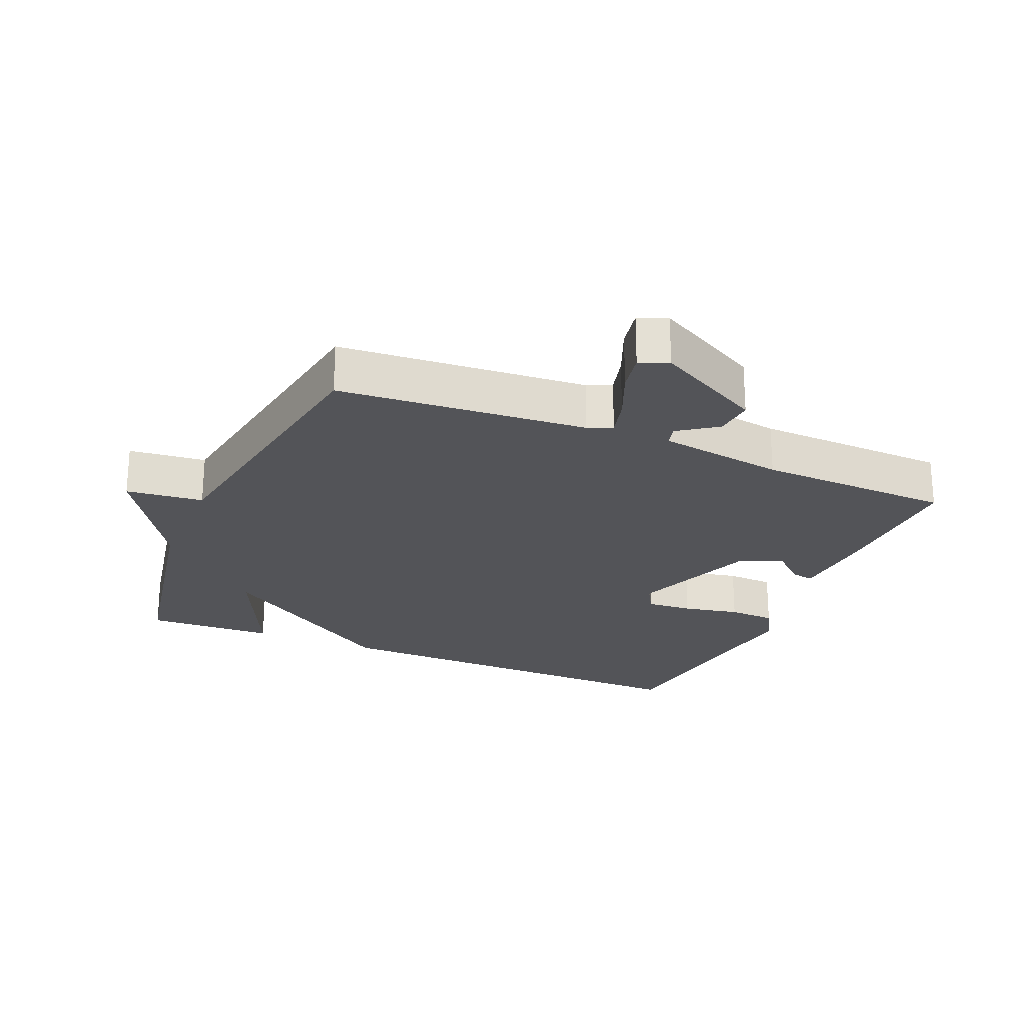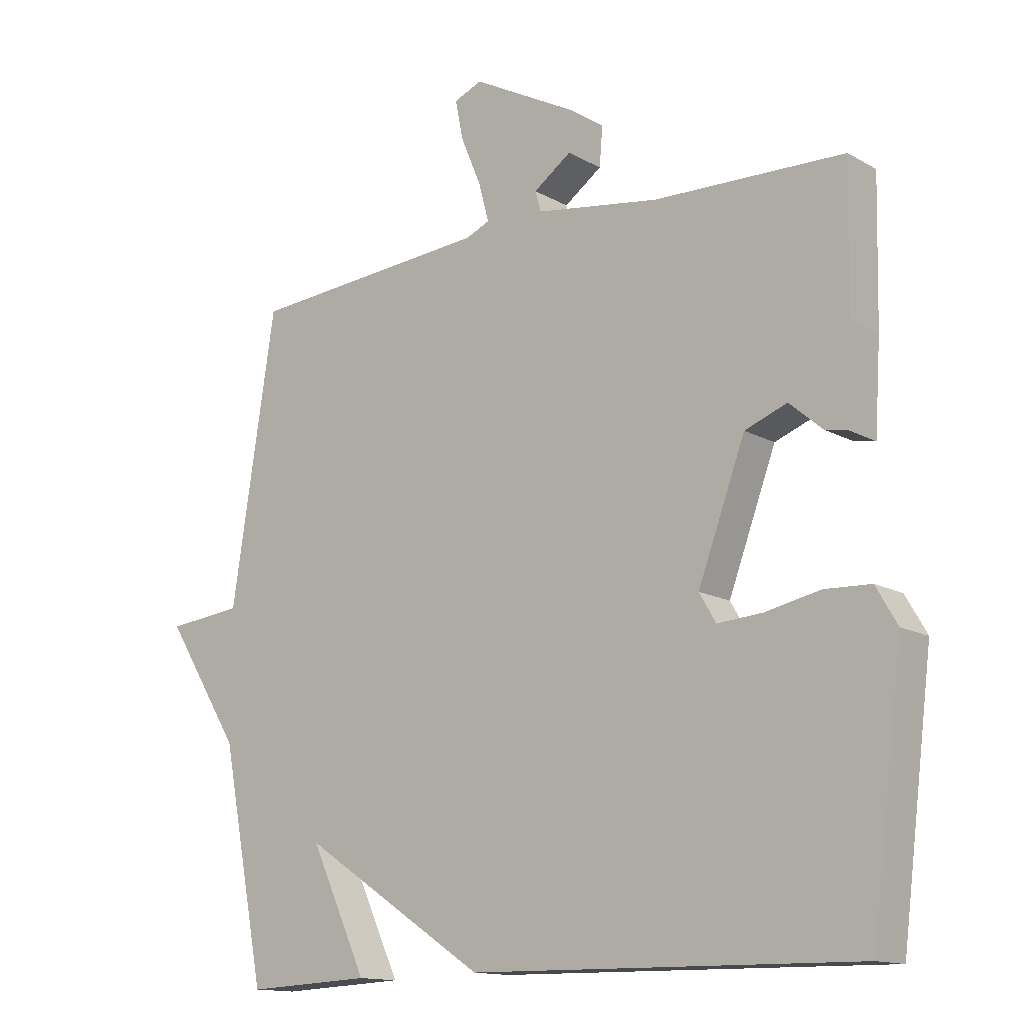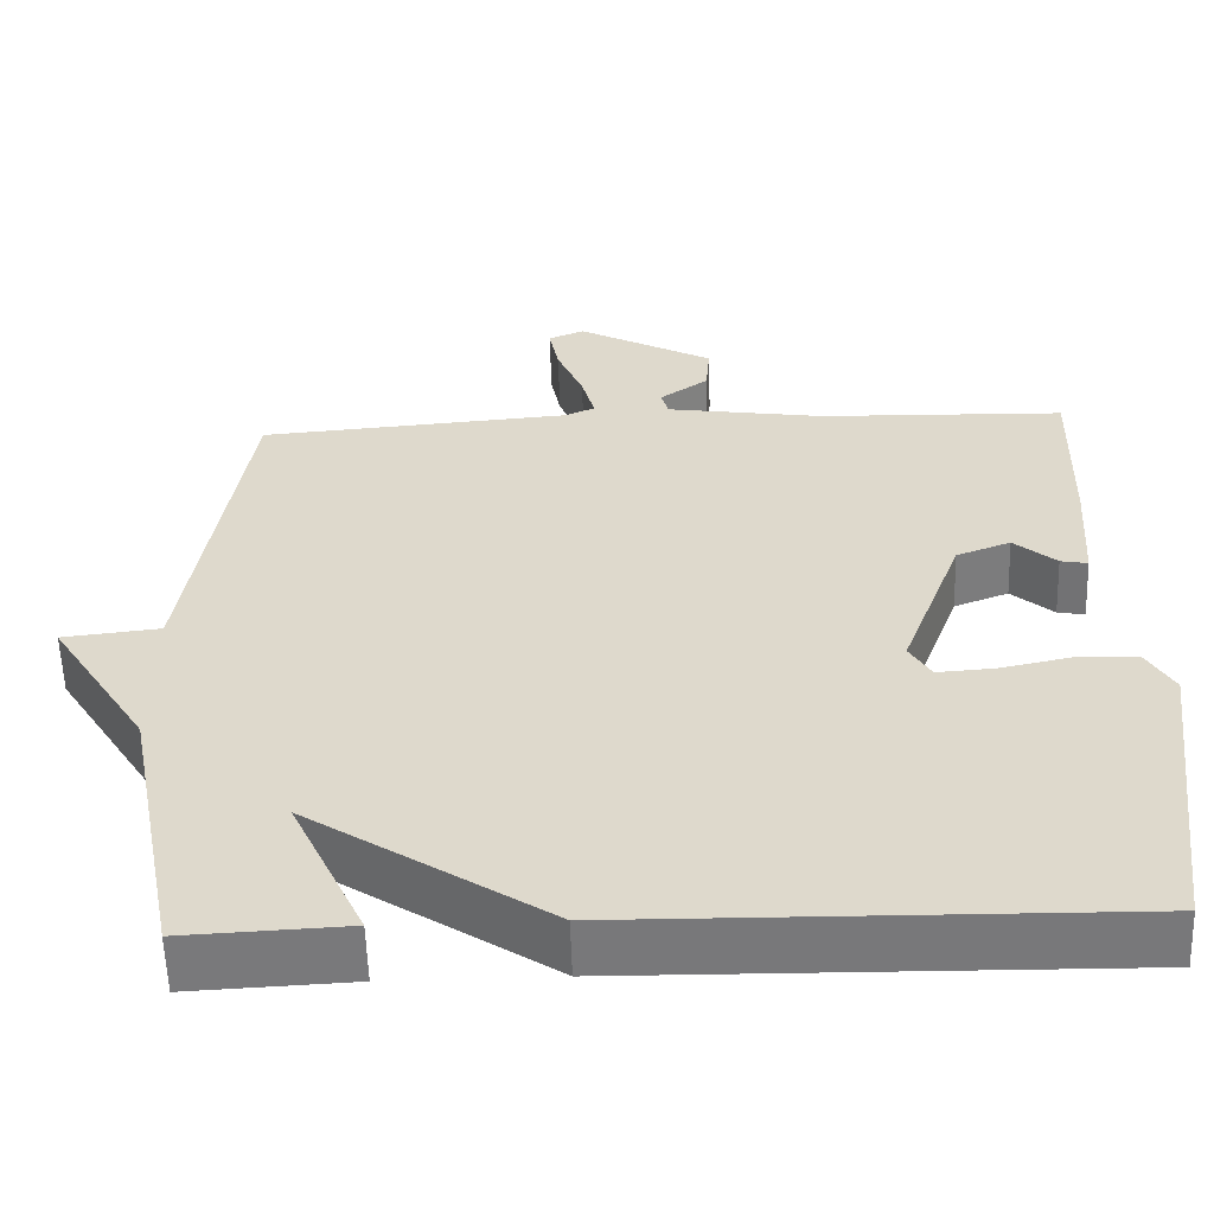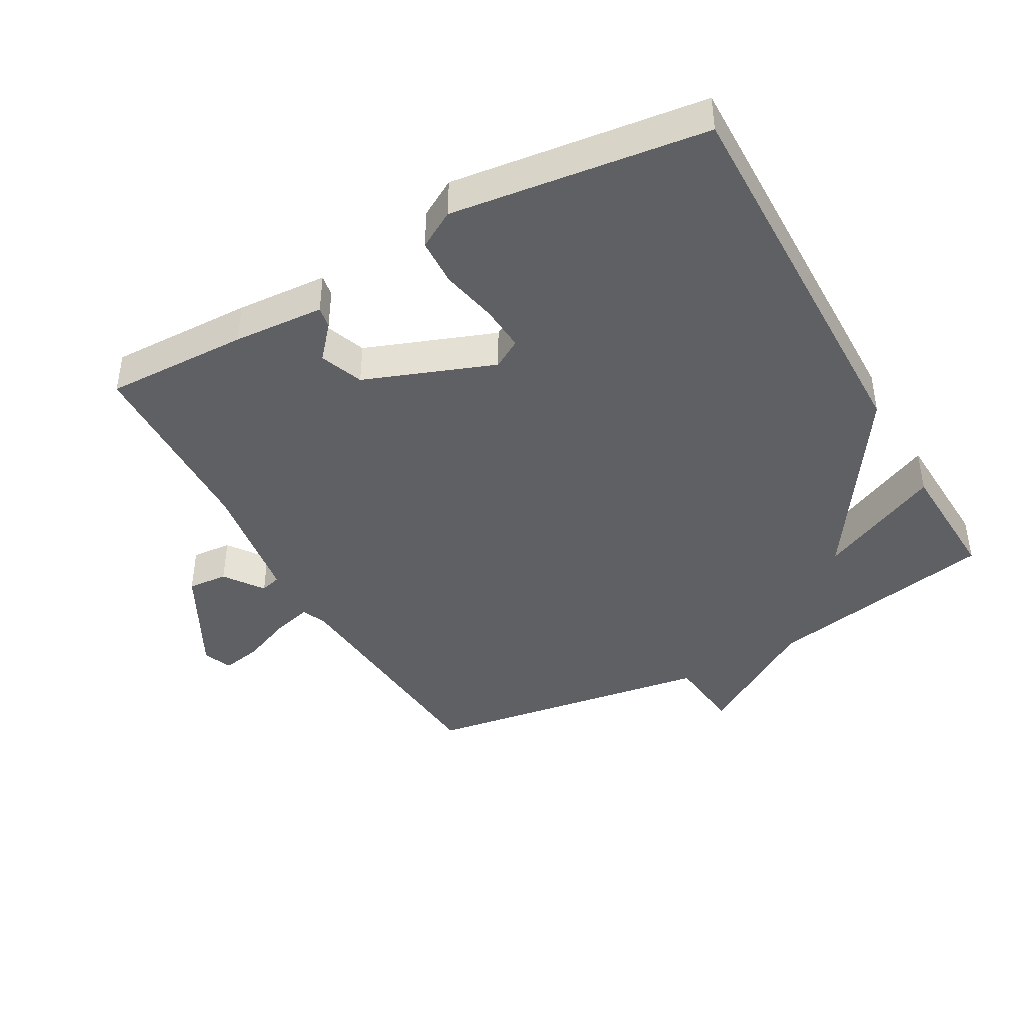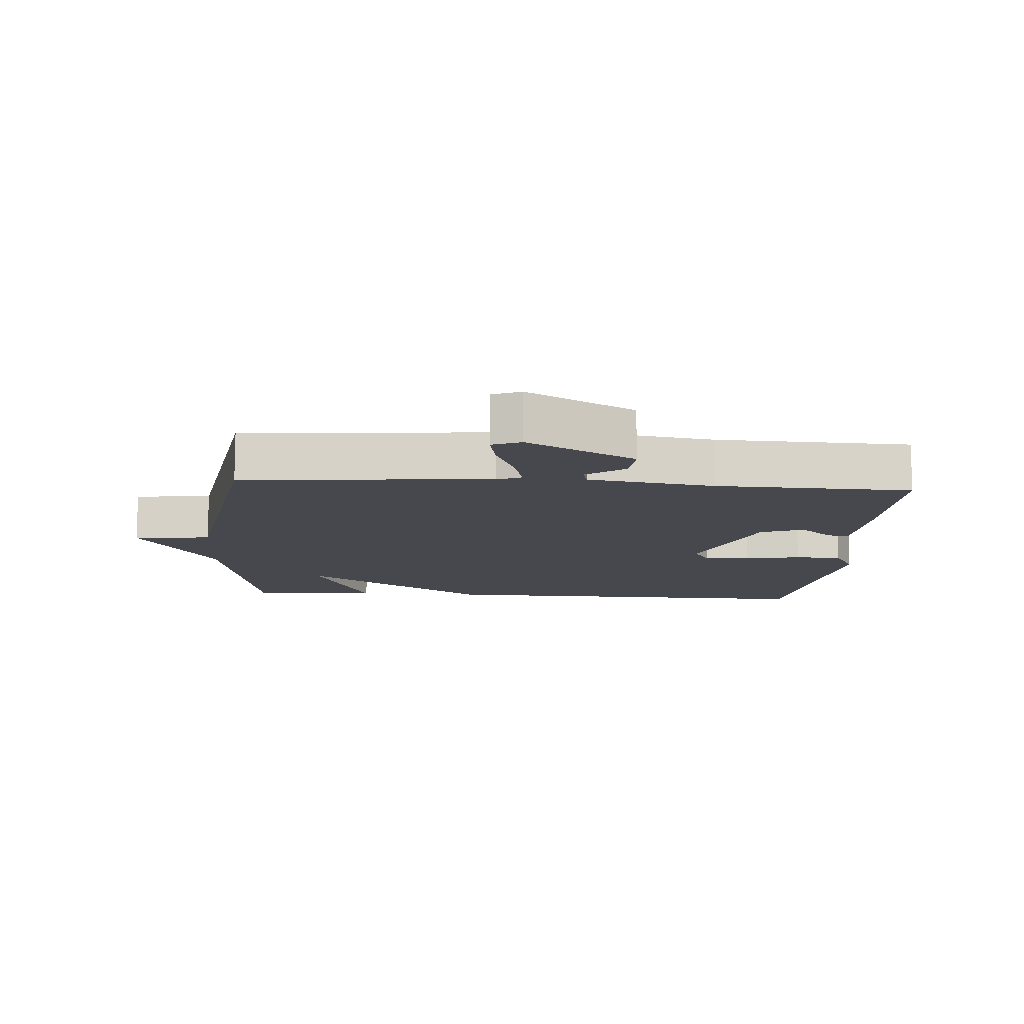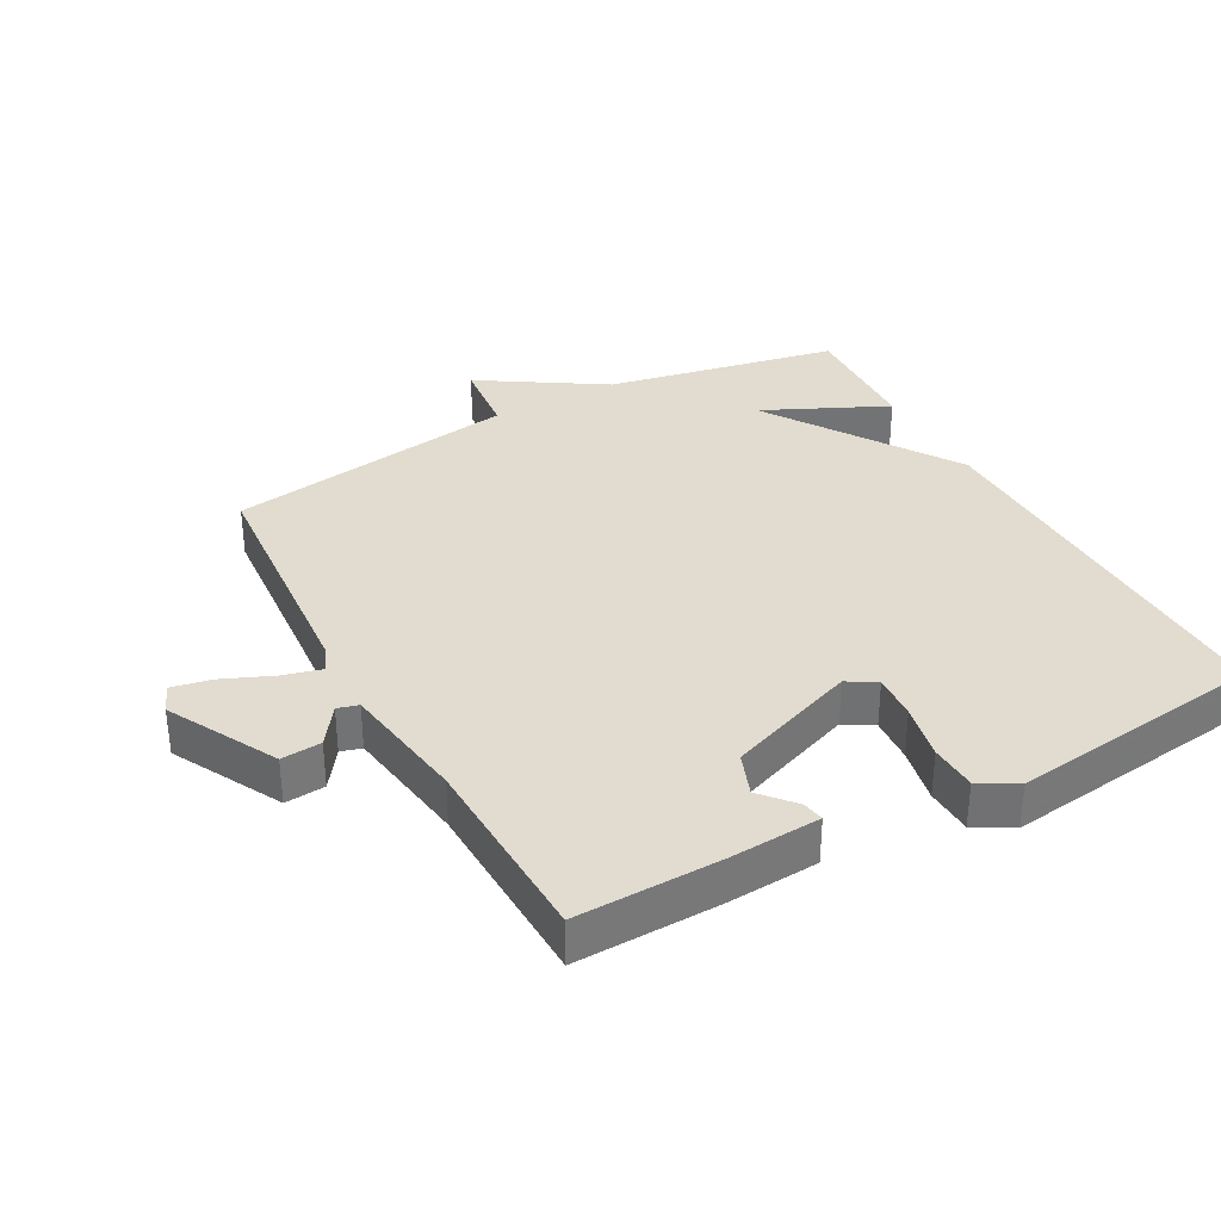
<metadata>
{"format":"obj","ext":"obj","renderer":"f3d","projection":"perspective","resolution":1024,"background":"white","views":[{"elev":-23.6,"azim":-23.1,"up":"+Y"},{"elev":-13.8,"azim":38.9,"up":"+Z"},{"elev":-57.6,"azim":1.8,"up":"+Z"},{"elev":-42.2,"azim":119.2,"up":"+Y"},{"elev":-11.7,"azim":-4.2,"up":"+Y"},{"elev":34.5,"azim":61.4,"up":"+Y"}]}
</metadata>
<code>
v 0.5 0.07 -0.5
v -0.104 0.07 -0.491
v -0.392 0.07 -0.302
v -0.304 0.07 -0.491
v -0.5 0.07 -0.5
v -0.569 0.07 -0.145
v -0.687 0.07 0.042
v -0.569 0.07 0.055
v -0.5 0.07 0.5
v -0.121 0.07 0.53
v -0.084 0.07 0.546
v -0.1 0.07 0.606
v -0.132 0.07 0.682
v -0.144 0.07 0.743
v -0.1 0.07 0.761
v 0.065 0.07 0.673
v 0.06 0.07 0.612
v 0.001 0.07 0.57
v 0.01 0.07 0.538
v 0.203 0.07 0.509
v 0.5 0.07 0.5
v 0.495 0.07 0.281
v 0.486 0.07 0.142
v 0.453 0.07 0.148
v 0.402 0.07 0.192
v 0.336 0.07 0.167
v 0.262 0.07 -0.031
v 0.288 0.07 -0.075
v 0.358 0.07 -0.07
v 0.444 0.07 -0.052
v 0.516 0.07 -0.055
v 0.549 0.07 -0.112
v 0.5 0 -0.5
v -0.104 0 -0.491
v -0.392 0 -0.302
v -0.304 0 -0.491
v -0.5 0 -0.5
v -0.569 0 -0.145
v -0.687 0 0.042
v -0.569 0 0.055
v -0.5 0 0.5
v -0.121 0 0.53
v -0.084 0 0.546
v -0.1 0 0.606
v -0.132 0 0.682
v -0.144 0 0.743
v -0.1 0 0.761
v 0.065 0 0.673
v 0.06 0 0.612
v 0.001 0 0.57
v 0.01 0 0.538
v 0.203 0 0.509
v 0.5 0 0.5
v 0.495 0 0.281
v 0.486 0 0.142
v 0.453 0 0.148
v 0.402 0 0.192
v 0.336 0 0.167
v 0.262 0 -0.031
v 0.288 0 -0.075
v 0.358 0 -0.07
v 0.444 0 -0.052
v 0.516 0 -0.055
v 0.549 0 -0.112
f 1 2 3
f 32 1 3
f 31 32 3
f 30 31 3
f 29 30 3
f 28 29 3
f 27 28 3
f 26 27 3
f 23 24 25
f 22 23 25
f 21 22 25
f 20 21 25
f 19 20 25 26
f 16 17 18
f 15 16 18
f 14 15 18
f 13 14 18
f 12 13 18
f 11 12 18 19
f 19 26 3
f 11 19 3
f 10 11 3
f 6 7 8
f 5 6 8
f 4 5 8
f 3 4 8
f 3 8 9 10
f 35 34 33
f 35 33 64
f 35 64 63
f 35 63 62
f 35 62 61
f 35 61 60
f 35 60 59
f 35 59 58
f 57 56 55
f 57 55 54
f 57 54 53
f 57 53 52
f 58 57 52 51
f 50 49 48
f 50 48 47
f 50 47 46
f 50 46 45
f 50 45 44
f 51 50 44 43
f 35 58 51
f 35 51 43
f 35 43 42
f 40 39 38
f 40 38 37
f 40 37 36
f 40 36 35
f 42 41 40 35
f 1 33 34 2
f 2 34 35 3
f 3 35 36 4
f 4 36 37 5
f 5 37 38 6
f 6 38 39 7
f 7 39 40 8
f 8 40 41 9
f 9 41 42 10
f 10 42 43 11
f 11 43 44 12
f 12 44 45 13
f 13 45 46 14
f 14 46 47 15
f 15 47 48 16
f 16 48 49 17
f 17 49 50 18
f 18 50 51 19
f 19 51 52 20
f 20 52 53 21
f 21 53 54 22
f 22 54 55 23
f 23 55 56 24
f 24 56 57 25
f 25 57 58 26
f 26 58 59 27
f 27 59 60 28
f 28 60 61 29
f 29 61 62 30
f 30 62 63 31
f 31 63 64 32
f 32 64 33 1

</code>
